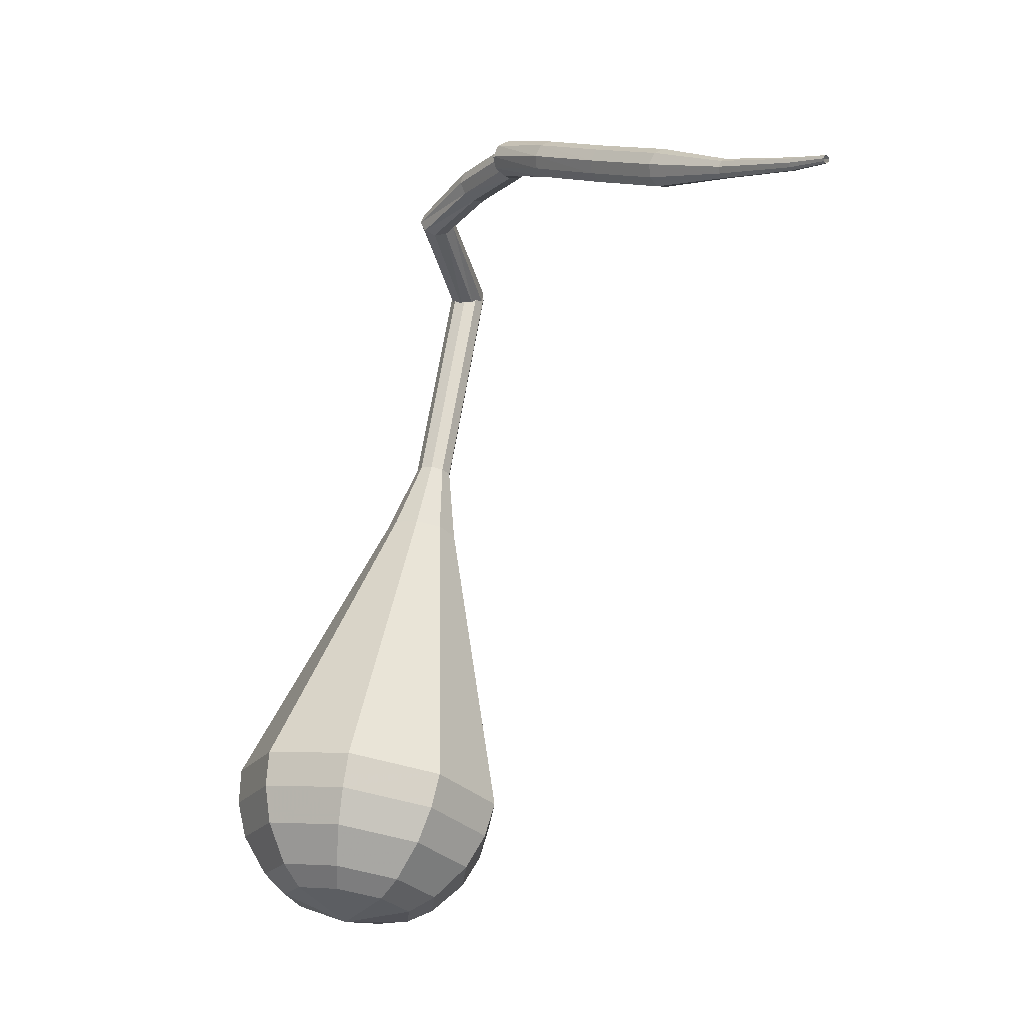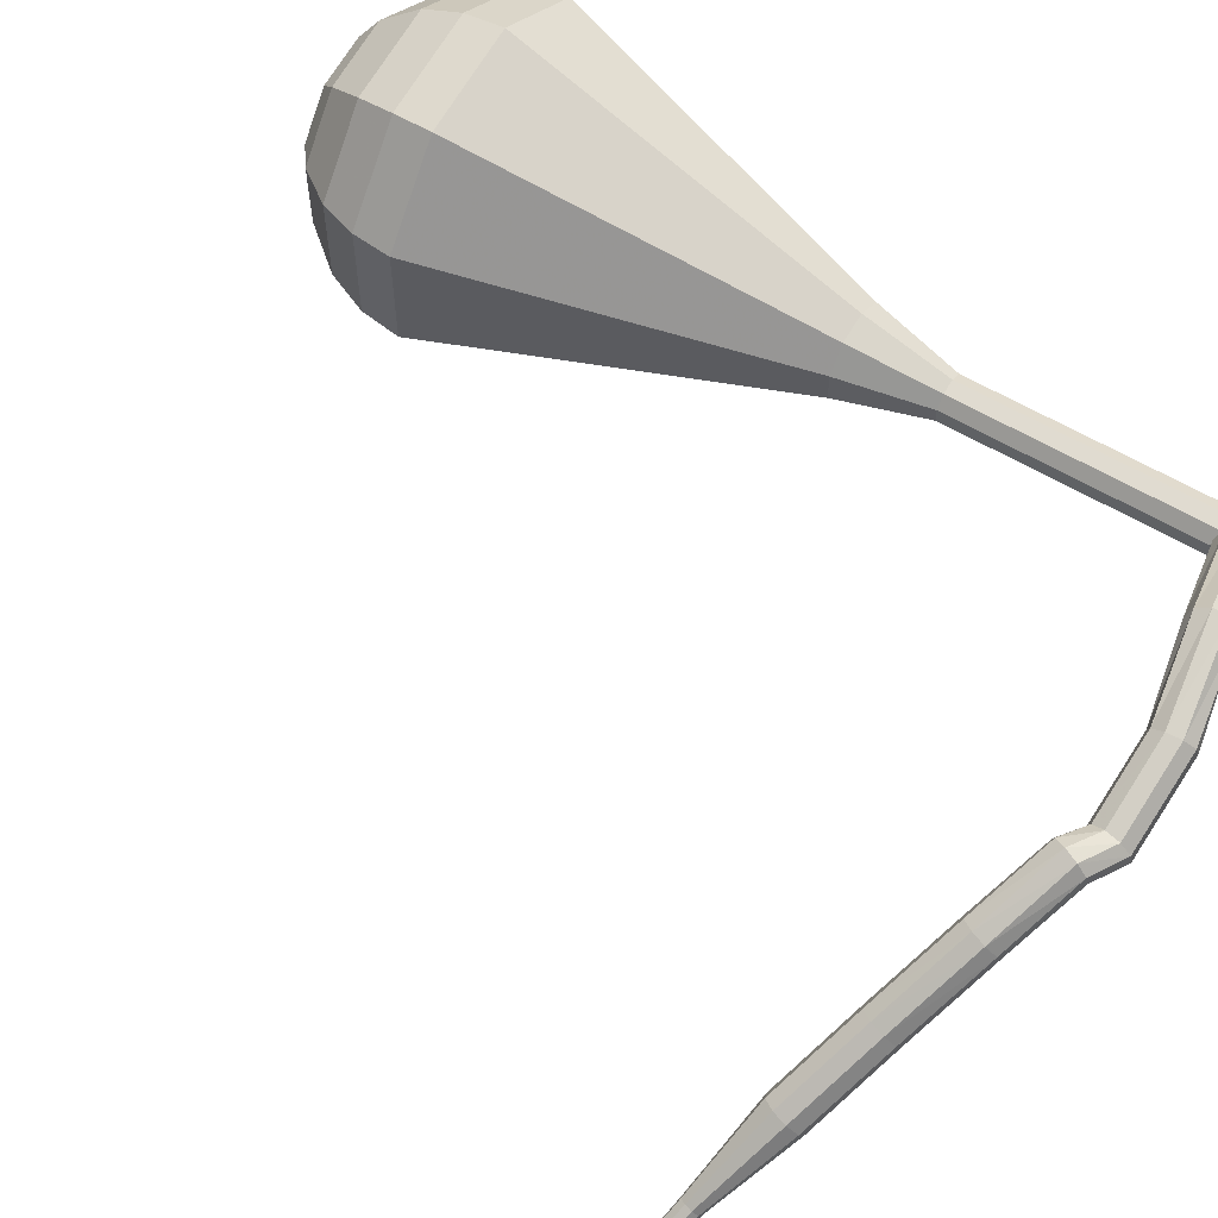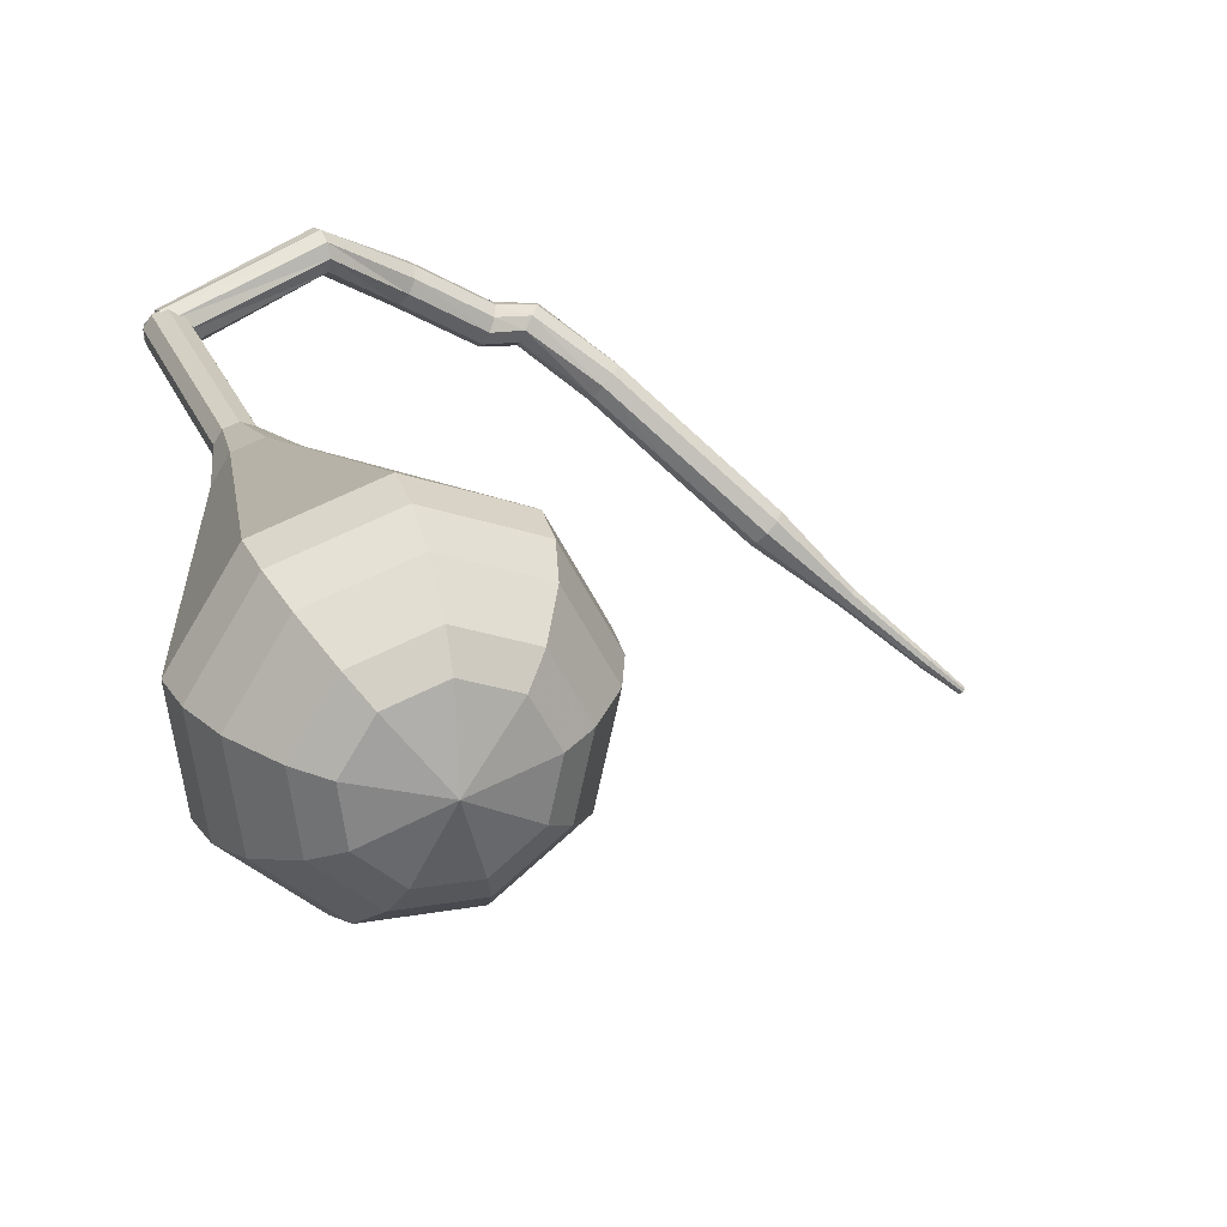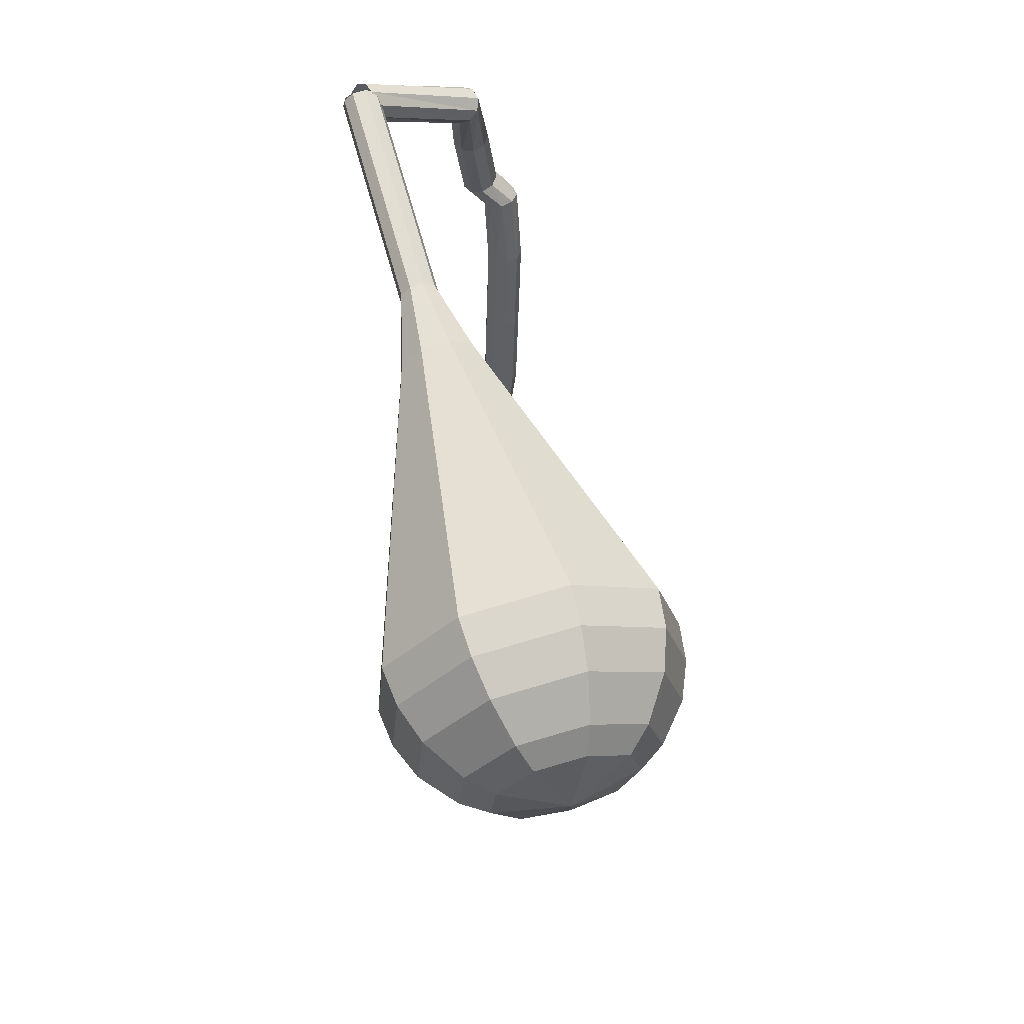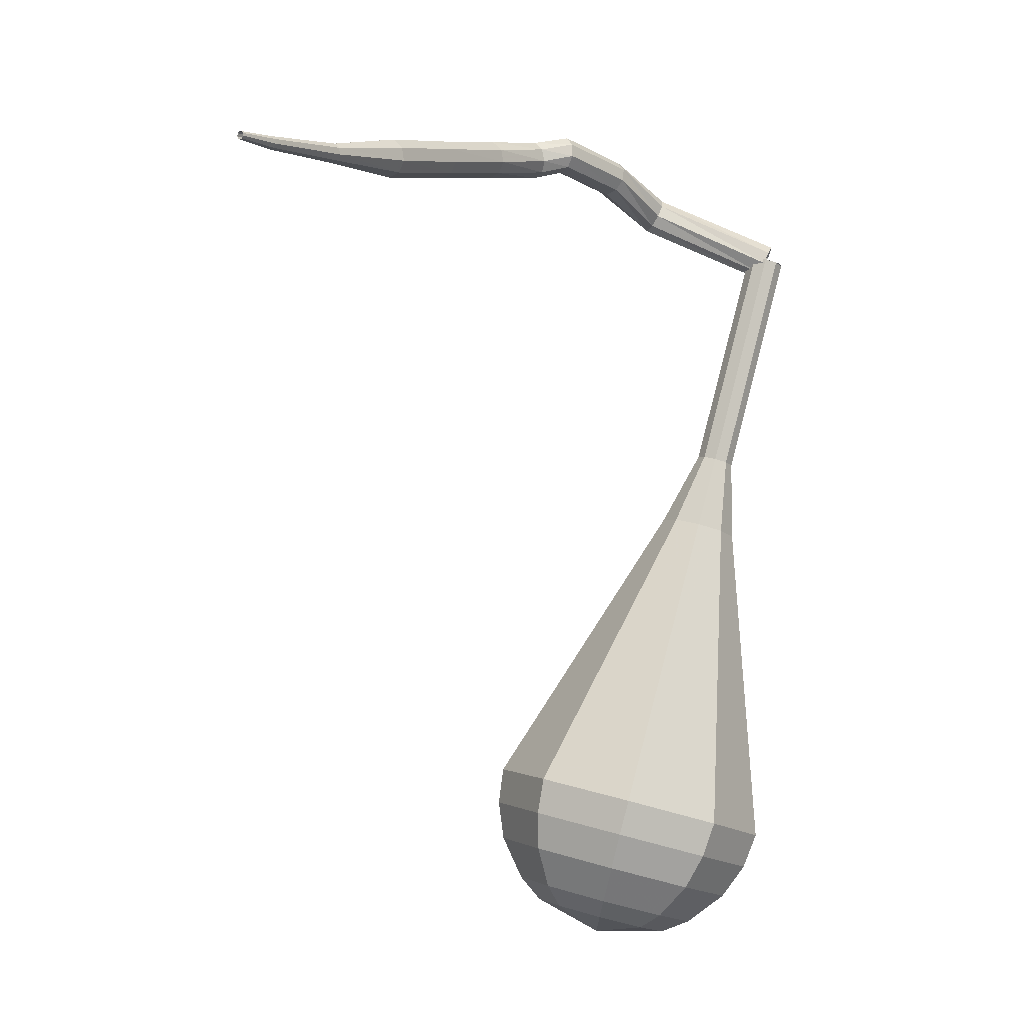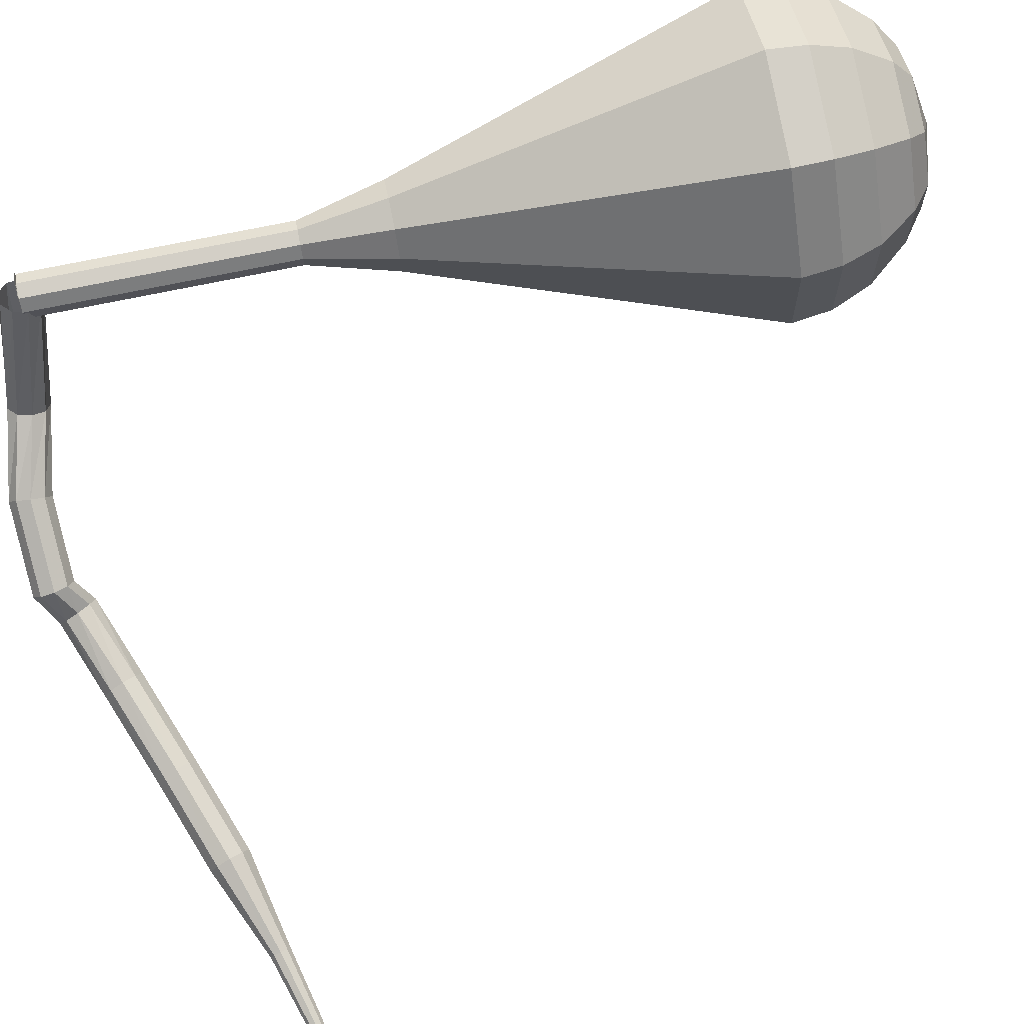
<metadata>
{"format":"obj","ext":"obj","renderer":"f3d","projection":"perspective","resolution":1024,"background":"white","views":[{"elev":-10.7,"azim":-88.3,"up":"+Z"},{"elev":40.6,"azim":-46.1,"up":"+Y"},{"elev":36.0,"azim":173.5,"up":"+Y"},{"elev":-29.7,"azim":130.3,"up":"+Z"},{"elev":-13.3,"azim":-12.8,"up":"+Z"},{"elev":-51.6,"azim":110.1,"up":"+Y"}]}
</metadata>
<code>
g tube1
v 171.5 169.8 116.4
v 171.2 169.7 115.8
v 170.9 169.1 115.5
v 170.8 168.5 115.6
v 170.9 168 116.1
v 171.2 167.9 116.7
v 171.5 168.3 117.2
v 171.7 168.9 117.3
v 171.7 169.5 117
v 171.5 169.8 116.4
v 164.9 171.4 119.4
v 164.7 171.2 118.8
v 164.6 170.6 118.5
v 164.7 169.9 118.6
v 164.9 169.5 119.1
v 165.2 169.5 119.7
v 165.4 170 120.2
v 165.4 170.6 120.3
v 165.2 171.2 120
v 164.9 171.4 119.4
v 161.1 168.8 120.5
v 161.1 168.6 119.9
v 161.4 168.1 119.6
v 161.8 167.5 119.7
v 162.2 167.2 120.2
v 162.2 167.3 120.9
v 162.1 167.7 121.4
v 161.7 168.2 121.5
v 161.3 168.7 121.2
v 161.1 168.8 120.5
v 157.8 166.6 120.8
v 157.9 166.4 120.1
v 158.1 165.9 119.8
v 158.4 165.2 119.9
v 158.5 164.8 120.4
v 158.5 164.8 121.1
v 158.3 165.2 121.6
v 158.1 165.8 121.7
v 157.9 166.4 121.4
v 157.8 166.6 120.8
v 156.1 166.7 120.4
v 156.3 166.6 119.7
v 156.7 166.1 119.4
v 156.9 165.5 119.5
v 157 165 120
v 156.8 164.9 120.7
v 156.5 165.3 121.2
v 156.2 165.9 121.3
v 156 166.4 121
v 156.1 166.7 120.4
v 152.8 164.3 119.2
v 153.1 164.2 118.6
v 153.5 163.8 118.3
v 154 163.3 118.4
v 154.1 162.9 118.9
v 154 162.7 119.5
v 153.5 163 120
v 153.1 163.4 120.1
v 152.8 164 119.8
v 152.8 164.3 119.2
v 149.5 161.3 117.7
v 149.8 161.2 117.1
v 150.2 160.8 116.8
v 150.7 160.3 116.9
v 150.8 159.9 117.4
v 150.7 159.7 118.1
v 150.3 160 118.6
v 149.8 160.4 118.7
v 149.5 161 118.3
v 149.5 161.3 117.7
v 146.1 158.3 116.3
v 146.4 158.2 115.7
v 146.9 157.8 115.4
v 147.3 157.3 115.5
v 147.5 156.9 116
v 147.4 156.8 116.6
v 147 157 117.1
v 146.5 157.5 117.3
v 146.2 158 116.9
v 146.1 158.3 116.3
v 143.1 154.9 115.1
v 143.2 154.8 114.8
v 143.5 154.6 114.6
v 143.7 154.4 114.7
v 143.8 154.2 114.9
v 143.7 154.1 115.2
v 143.5 154.2 115.5
v 143.3 154.5 115.6
v 143.1 154.7 115.4
v 143.1 154.9 115.1
v 139.8 151.7 114.1
v 139.8 151.6 113.9
v 140 151.5 113.8
v 140.1 151.3 113.8
v 140.2 151.2 114
v 140.2 151.2 114.2
v 140 151.3 114.4
v 139.9 151.4 114.4
v 139.8 151.6 114.3
v 139.8 151.7 114.1
v 138.2 150.1 113.7
v 138.3 150.1 113.6
v 138.4 150 113.5
v 138.4 149.9 113.6
v 138.5 149.9 113.7
v 138.5 149.8 113.8
v 138.4 149.9 113.9
v 138.3 150 113.9
v 138.2 150.1 113.9
v 138.2 150.1 113.7
f 1 2 12
f 12 11 1
f 2 3 13
f 13 12 2
f 3 4 14
f 14 13 3
f 4 5 15
f 15 14 4
f 5 6 16
f 16 15 5
f 6 7 17
f 17 16 6
f 7 8 18
f 18 17 7
f 8 9 19
f 19 18 8
f 9 10 20
f 20 19 9
f 11 12 22
f 22 21 11
f 12 13 23
f 23 22 12
f 13 14 24
f 24 23 13
f 14 15 25
f 25 24 14
f 15 16 26
f 26 25 15
f 16 17 27
f 27 26 16
f 17 18 28
f 28 27 17
f 18 19 29
f 29 28 18
f 19 20 30
f 30 29 19
f 21 22 32
f 32 31 21
f 22 23 33
f 33 32 22
f 23 24 34
f 34 33 23
f 24 25 35
f 35 34 24
f 25 26 36
f 36 35 25
f 26 27 37
f 37 36 26
f 27 28 38
f 38 37 27
f 28 29 39
f 39 38 28
f 29 30 40
f 40 39 29
f 31 32 42
f 42 41 31
f 32 33 43
f 43 42 32
f 33 34 44
f 44 43 33
f 34 35 45
f 45 44 34
f 35 36 46
f 46 45 35
f 36 37 47
f 47 46 36
f 37 38 48
f 48 47 37
f 38 39 49
f 49 48 38
f 39 40 50
f 50 49 39
f 41 42 52
f 52 51 41
f 42 43 53
f 53 52 42
f 43 44 54
f 54 53 43
f 44 45 55
f 55 54 44
f 45 46 56
f 56 55 45
f 46 47 57
f 57 56 46
f 47 48 58
f 58 57 47
f 48 49 59
f 59 58 48
f 49 50 60
f 60 59 49
f 51 52 62
f 62 61 51
f 52 53 63
f 63 62 52
f 53 54 64
f 64 63 53
f 54 55 65
f 65 64 54
f 55 56 66
f 66 65 55
f 56 57 67
f 67 66 56
f 57 58 68
f 68 67 57
f 58 59 69
f 69 68 58
f 59 60 70
f 70 69 59
f 61 62 72
f 72 71 61
f 62 63 73
f 73 72 62
f 63 64 74
f 74 73 63
f 64 65 75
f 75 74 64
f 65 66 76
f 76 75 65
f 66 67 77
f 77 76 66
f 67 68 78
f 78 77 67
f 68 69 79
f 79 78 68
f 69 70 80
f 80 79 69
f 71 72 82
f 82 81 71
f 72 73 83
f 83 82 72
f 73 74 84
f 84 83 73
f 74 75 85
f 85 84 74
f 75 76 86
f 86 85 75
f 76 77 87
f 87 86 76
f 77 78 88
f 88 87 77
f 78 79 89
f 89 88 78
f 79 80 90
f 90 89 79
f 81 82 92
f 92 91 81
f 82 83 93
f 93 92 82
f 83 84 94
f 94 93 83
f 84 85 95
f 95 94 84
f 85 86 96
f 96 95 85
f 86 87 97
f 97 96 86
f 87 88 98
f 98 97 87
f 88 89 99
f 99 98 88
f 89 90 100
f 100 99 89
f 91 92 102
f 102 101 91
f 92 93 103
f 103 102 92
f 93 94 104
f 104 103 93
f 94 95 105
f 105 104 94
f 95 96 106
f 106 105 95
f 96 97 107
f 107 106 96
f 97 98 108
f 108 107 97
f 98 99 109
f 109 108 98
f 99 100 110
f 110 109 99
v 170.6 168.2 116.4
v 171.2 167.9 116.3
v 171.8 168.1 116.2
v 172.2 168.6 116.2
v 172.2 169.3 116.3
v 171.7 169.8 116.5
v 171 169.8 116.6
v 170.5 169.4 116.6
v 170.3 168.8 116.6
v 170.6 168.2 116.4
v 171.9 169.7 116.4
v 172.2 169.1 116.2
v 172.1 168.5 116.1
v 171.7 168 116.2
v 171 167.9 116.3
v 170.5 168.3 116.5
v 170.3 168.9 116.6
v 170.6 169.6 116.7
v 171.2 169.8 116.6
v 171.9 169.7 116.4
v 170.9 170.3 112.5
v 171.3 169.8 112.3
v 171.2 169.1 112.2
v 170.8 168.6 112.2
v 170.1 168.5 112.4
v 169.6 168.9 112.6
v 169.4 169.6 112.7
v 169.7 170.2 112.8
v 170.3 170.5 112.7
v 170.9 170.3 112.5
v 170 171 108.6
v 170.4 170.4 108.4
v 170.3 169.7 108.3
v 169.8 169.3 108.3
v 169.2 169.2 108.5
v 168.6 169.6 108.7
v 168.5 170.2 108.8
v 168.8 170.8 108.8
v 169.4 171.1 108.7
v 170 171 108.6
v 169.1 171.6 104.6
v 169.5 171.1 104.5
v 169.4 170.4 104.4
v 168.9 169.9 104.4
v 168.3 169.8 104.5
v 167.7 170.2 104.7
v 167.6 170.9 104.9
v 167.9 171.5 104.9
v 168.5 171.8 104.8
v 169.1 171.6 104.6
v 168.8 173.1 100.7
v 169.6 172 100.3
v 169.4 170.6 100.2
v 168.4 169.6 100.2
v 167.1 169.5 100.5
v 166 170.2 100.9
v 165.6 171.6 101.2
v 166.3 172.8 101.3
v 167.5 173.5 101.1
v 168.8 173.1 100.7
v 168.6 176.6 92.85
v 170.3 174 92.01
v 170 170.8 91.57
v 167.7 168.5 91.72
v 164.5 168.1 92.41
v 161.9 170 93.3
v 161.2 173.1 93.98
v 162.6 176 94.14
v 165.5 177.4 93.69
v 168.6 176.6 92.85
v 168.3 180.1 85
v 171.1 176 83.68
v 170.6 171 82.99
v 166.9 167.3 83.23
v 162 166.8 84.3
v 157.9 169.7 85.7
v 156.7 174.5 86.77
v 158.9 179.2 87.01
v 163.5 181.4 86.32
v 168.3 180.1 85
v 167.8 180.2 83.2
v 170.5 176.2 81.92
v 169.9 171.4 81.25
v 166.4 167.8 81.48
v 161.6 167.3 82.52
v 157.7 170.1 83.87
v 156.5 174.8 84.91
v 158.7 179.3 85.15
v 163.1 181.4 84.47
v 167.8 180.2 83.2
v 166.9 179.9 81.39
v 169.3 176.3 80.25
v 168.8 172 79.65
v 165.7 168.8 79.86
v 161.4 168.4 80.79
v 157.9 170.8 82
v 156.9 175.1 82.93
v 158.8 179.1 83.14
v 162.8 181 82.53
v 166.9 179.9 81.39
v 165.6 178.9 79.59
v 167.4 176.2 78.72
v 167.1 172.9 78.26
v 164.7 170.5 78.42
v 161.4 170.1 79.13
v 158.7 172 80.05
v 157.9 175.2 80.76
v 159.4 178.3 80.92
v 162.4 179.8 80.46
v 165.6 178.9 79.59
v 164.6 178 78.69
v 166 176 78.05
v 165.7 173.6 77.71
v 164 171.8 77.83
v 161.5 171.6 78.35
v 159.6 172.9 79.03
v 159 175.3 79.54
v 160.1 177.5 79.66
v 162.3 178.6 79.32
v 164.6 178 78.69
v 162.3 175.2 77.78
v 162.3 175.2 77.78
v 162.3 175.2 77.78
v 162.3 175.2 77.78
v 162.3 175.2 77.78
v 162.3 175.2 77.78
v 162.3 175.2 77.78
v 162.3 175.2 77.78
v 162.3 175.2 77.78
v 162.3 175.2 77.78
f 111 112 122
f 122 121 111
f 112 113 123
f 123 122 112
f 113 114 124
f 124 123 113
f 114 115 125
f 125 124 114
f 115 116 126
f 126 125 115
f 116 117 127
f 127 126 116
f 117 118 128
f 128 127 117
f 118 119 129
f 129 128 118
f 119 120 130
f 130 129 119
f 121 122 132
f 132 131 121
f 122 123 133
f 133 132 122
f 123 124 134
f 134 133 123
f 124 125 135
f 135 134 124
f 125 126 136
f 136 135 125
f 126 127 137
f 137 136 126
f 127 128 138
f 138 137 127
f 128 129 139
f 139 138 128
f 129 130 140
f 140 139 129
f 131 132 142
f 142 141 131
f 132 133 143
f 143 142 132
f 133 134 144
f 144 143 133
f 134 135 145
f 145 144 134
f 135 136 146
f 146 145 135
f 136 137 147
f 147 146 136
f 137 138 148
f 148 147 137
f 138 139 149
f 149 148 138
f 139 140 150
f 150 149 139
f 141 142 152
f 152 151 141
f 142 143 153
f 153 152 142
f 143 144 154
f 154 153 143
f 144 145 155
f 155 154 144
f 145 146 156
f 156 155 145
f 146 147 157
f 157 156 146
f 147 148 158
f 158 157 147
f 148 149 159
f 159 158 148
f 149 150 160
f 160 159 149
f 151 152 162
f 162 161 151
f 152 153 163
f 163 162 152
f 153 154 164
f 164 163 153
f 154 155 165
f 165 164 154
f 155 156 166
f 166 165 155
f 156 157 167
f 167 166 156
f 157 158 168
f 168 167 157
f 158 159 169
f 169 168 158
f 159 160 170
f 170 169 159
f 161 162 172
f 172 171 161
f 162 163 173
f 173 172 162
f 163 164 174
f 174 173 163
f 164 165 175
f 175 174 164
f 165 166 176
f 176 175 165
f 166 167 177
f 177 176 166
f 167 168 178
f 178 177 167
f 168 169 179
f 179 178 168
f 169 170 180
f 180 179 169
f 171 172 182
f 182 181 171
f 172 173 183
f 183 182 172
f 173 174 184
f 184 183 173
f 174 175 185
f 185 184 174
f 175 176 186
f 186 185 175
f 176 177 187
f 187 186 176
f 177 178 188
f 188 187 177
f 178 179 189
f 189 188 178
f 179 180 190
f 190 189 179
f 181 182 192
f 192 191 181
f 182 183 193
f 193 192 182
f 183 184 194
f 194 193 183
f 184 185 195
f 195 194 184
f 185 186 196
f 196 195 185
f 186 187 197
f 197 196 186
f 187 188 198
f 198 197 187
f 188 189 199
f 199 198 188
f 189 190 200
f 200 199 189
f 191 192 202
f 202 201 191
f 192 193 203
f 203 202 192
f 193 194 204
f 204 203 193
f 194 195 205
f 205 204 194
f 195 196 206
f 206 205 195
f 196 197 207
f 207 206 196
f 197 198 208
f 208 207 197
f 198 199 209
f 209 208 198
f 199 200 210
f 210 209 199
f 201 202 212
f 212 211 201
f 202 203 213
f 213 212 202
f 203 204 214
f 214 213 203
f 204 205 215
f 215 214 204
f 205 206 216
f 216 215 205
f 206 207 217
f 217 216 206
f 207 208 218
f 218 217 207
f 208 209 219
f 219 218 208
f 209 210 220
f 220 219 209
f 211 212 222
f 222 221 211
f 212 213 223
f 223 222 212
f 213 214 224
f 224 223 213
f 214 215 225
f 225 224 214
f 215 216 226
f 226 225 215
f 216 217 227
f 227 226 216
f 217 218 228
f 228 227 217
f 218 219 229
f 229 228 218
f 219 220 230
f 230 229 219
f 221 222 232
f 232 231 221
f 222 223 233
f 233 232 222
f 223 224 234
f 234 233 223
f 224 225 235
f 235 234 224
f 225 226 236
f 236 235 225
f 226 227 237
f 237 236 226
f 227 228 238
f 238 237 227
f 228 229 239
f 239 238 228
f 229 230 240
f 240 239 229
g

</code>
